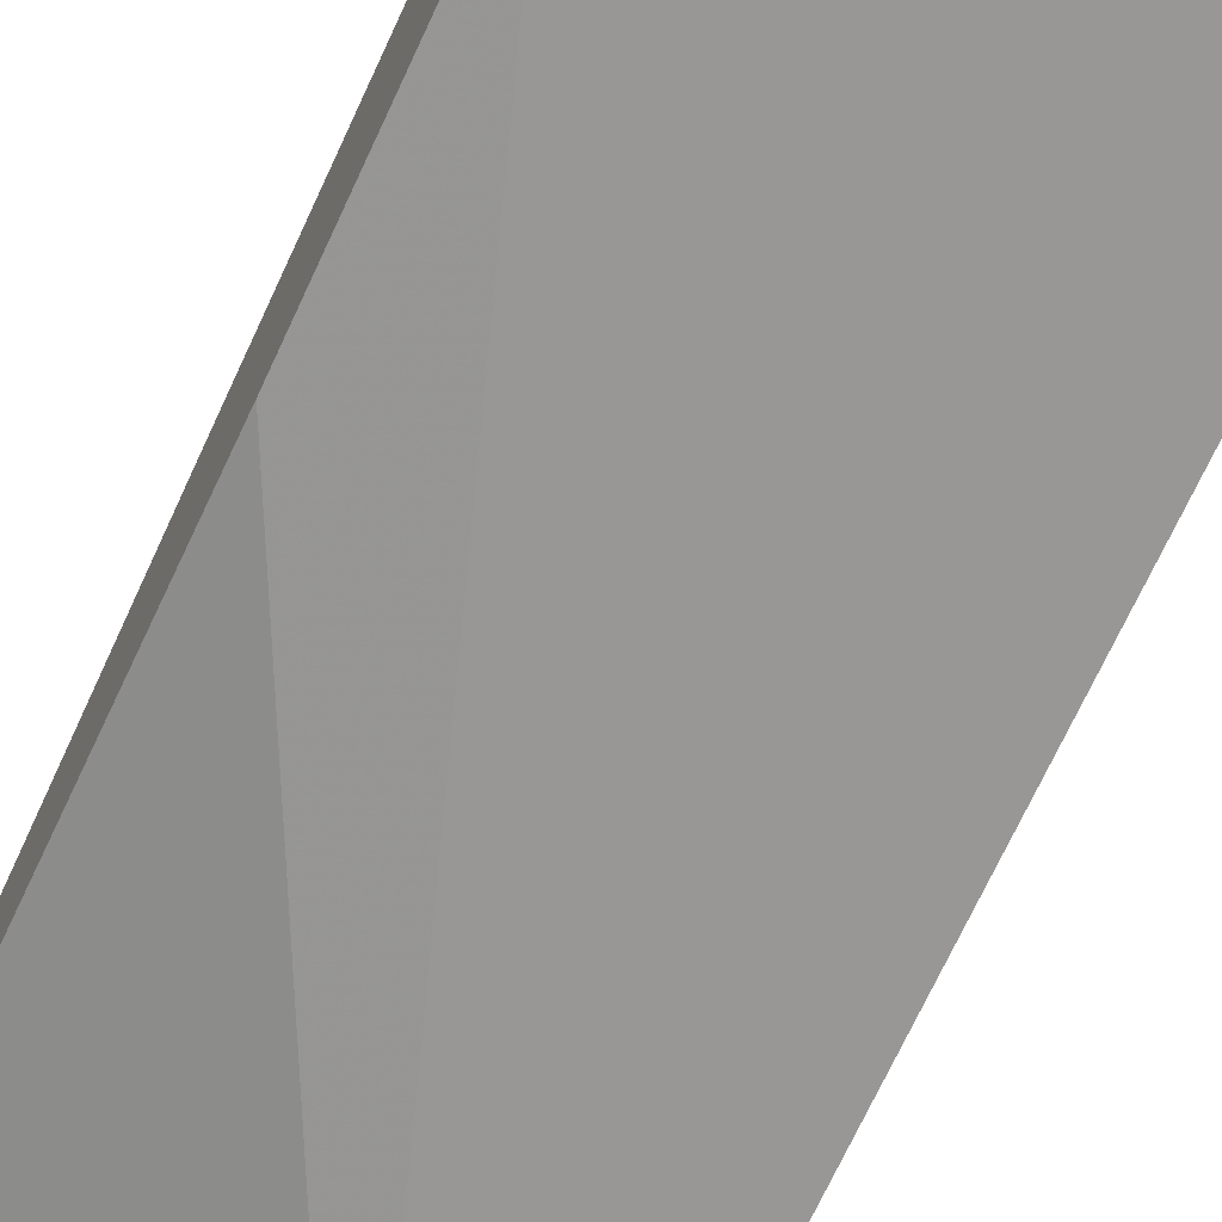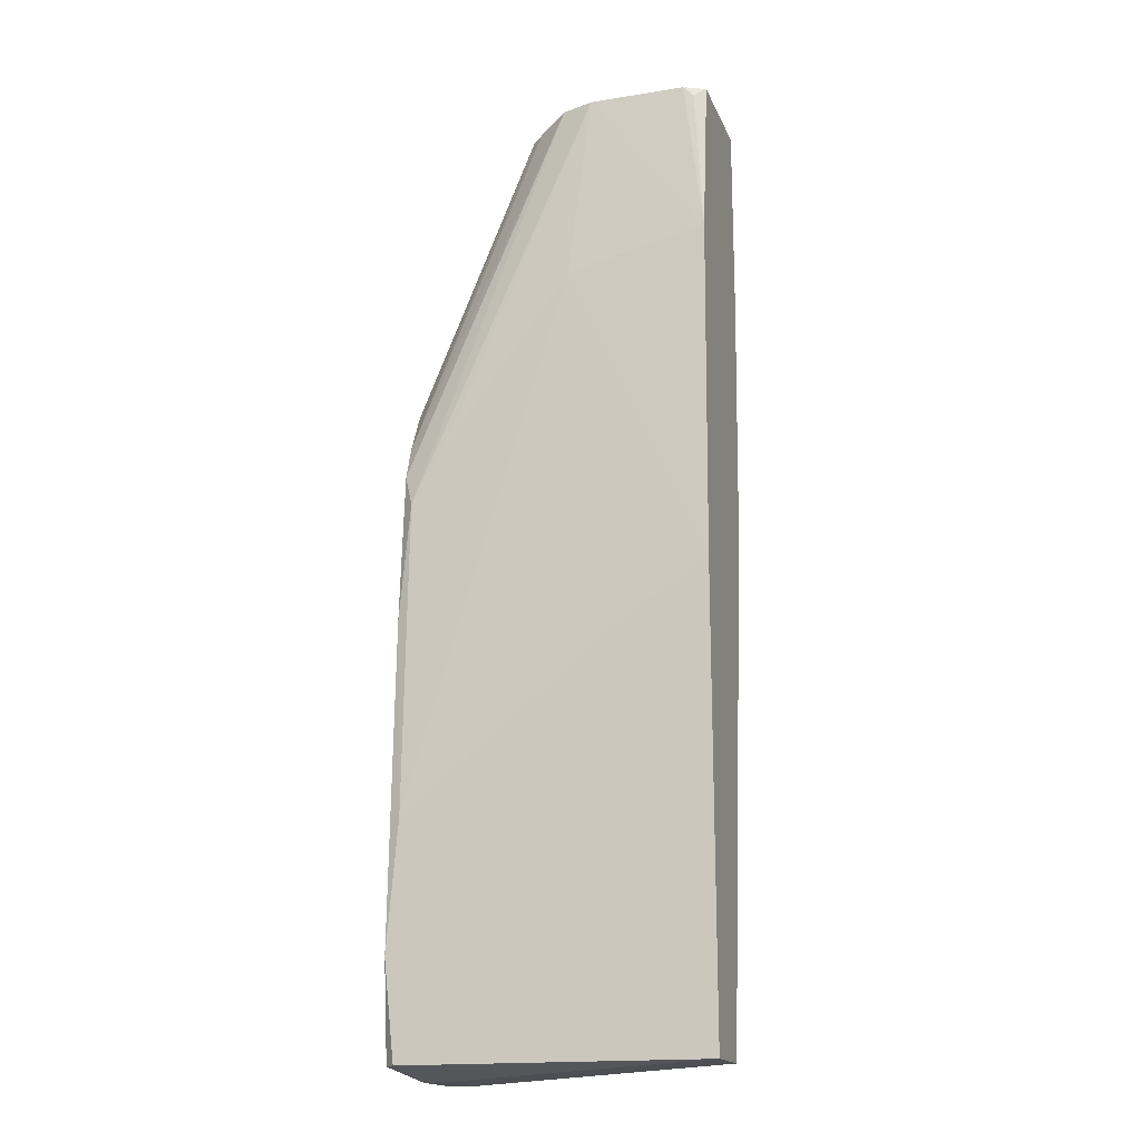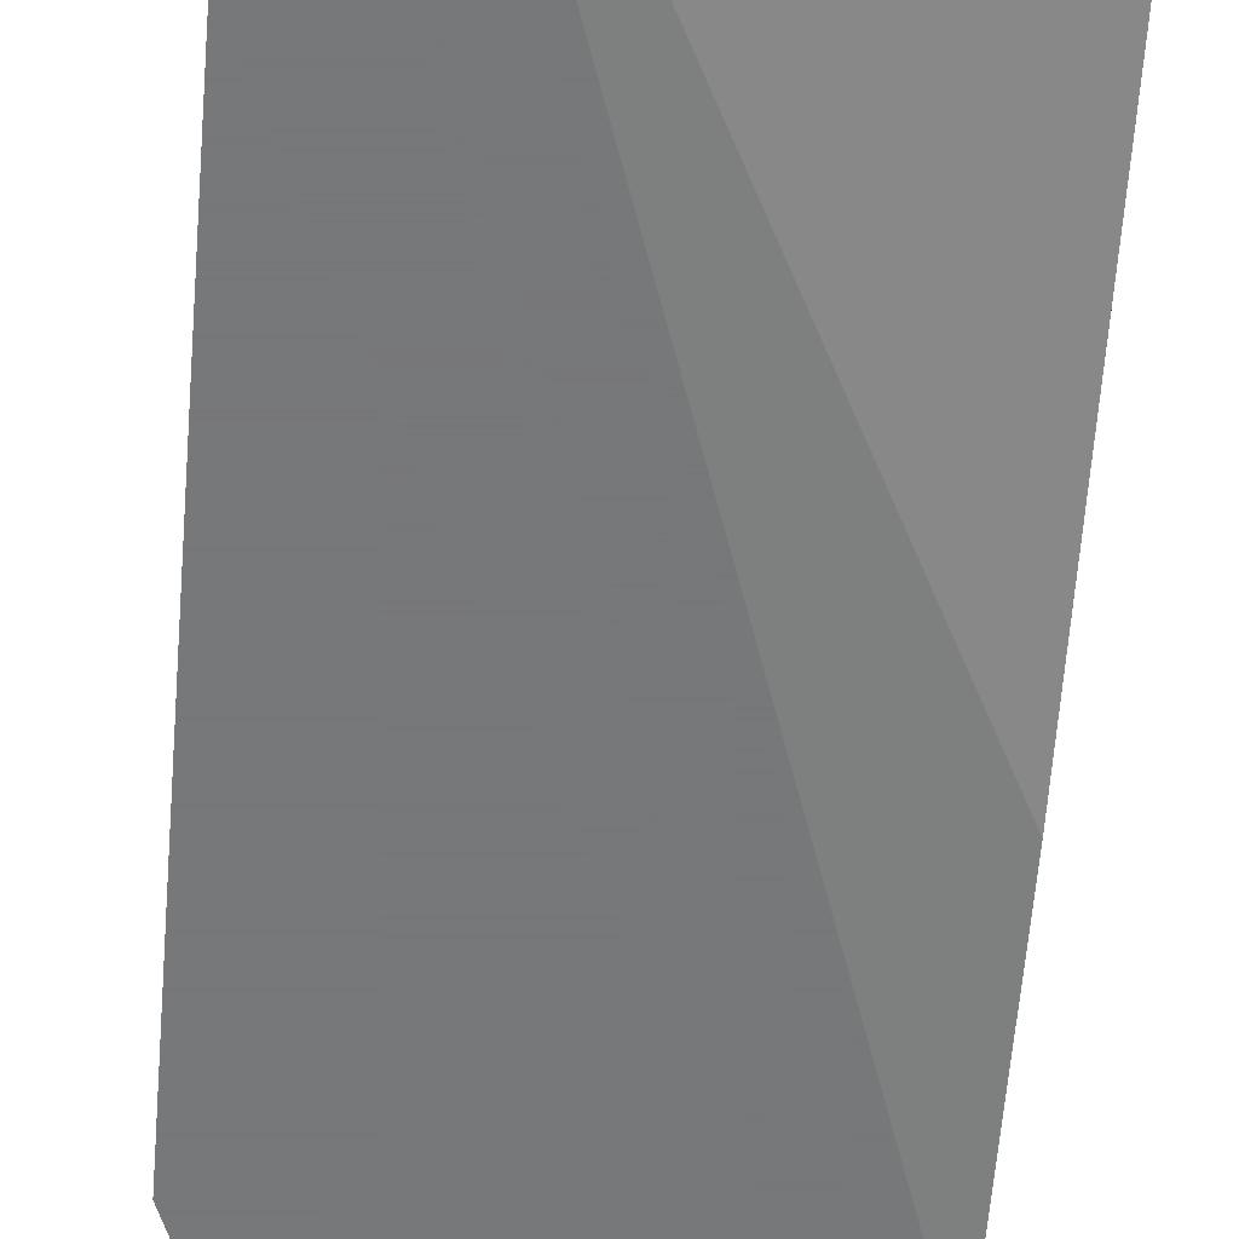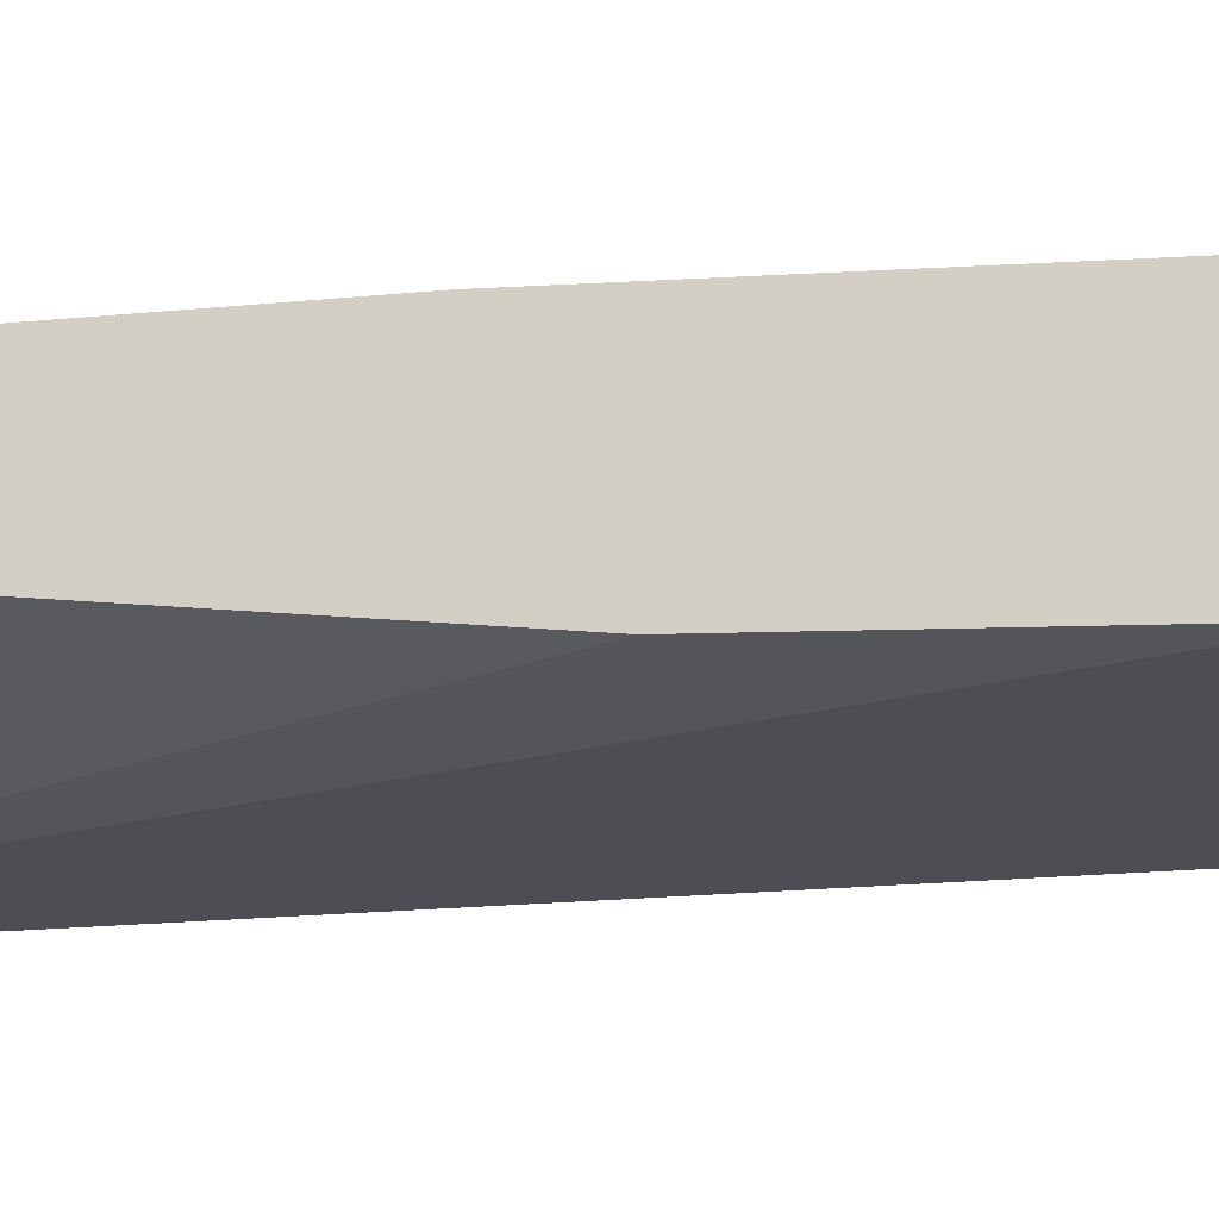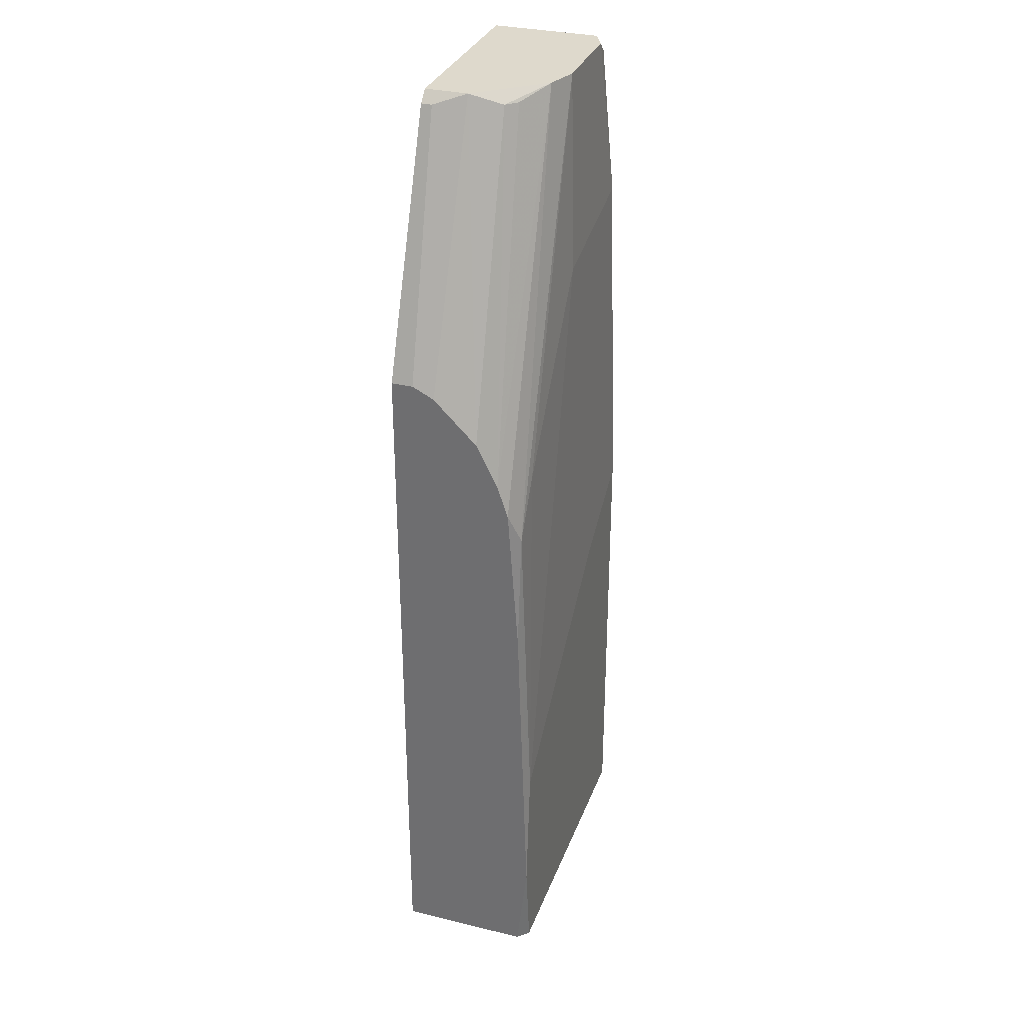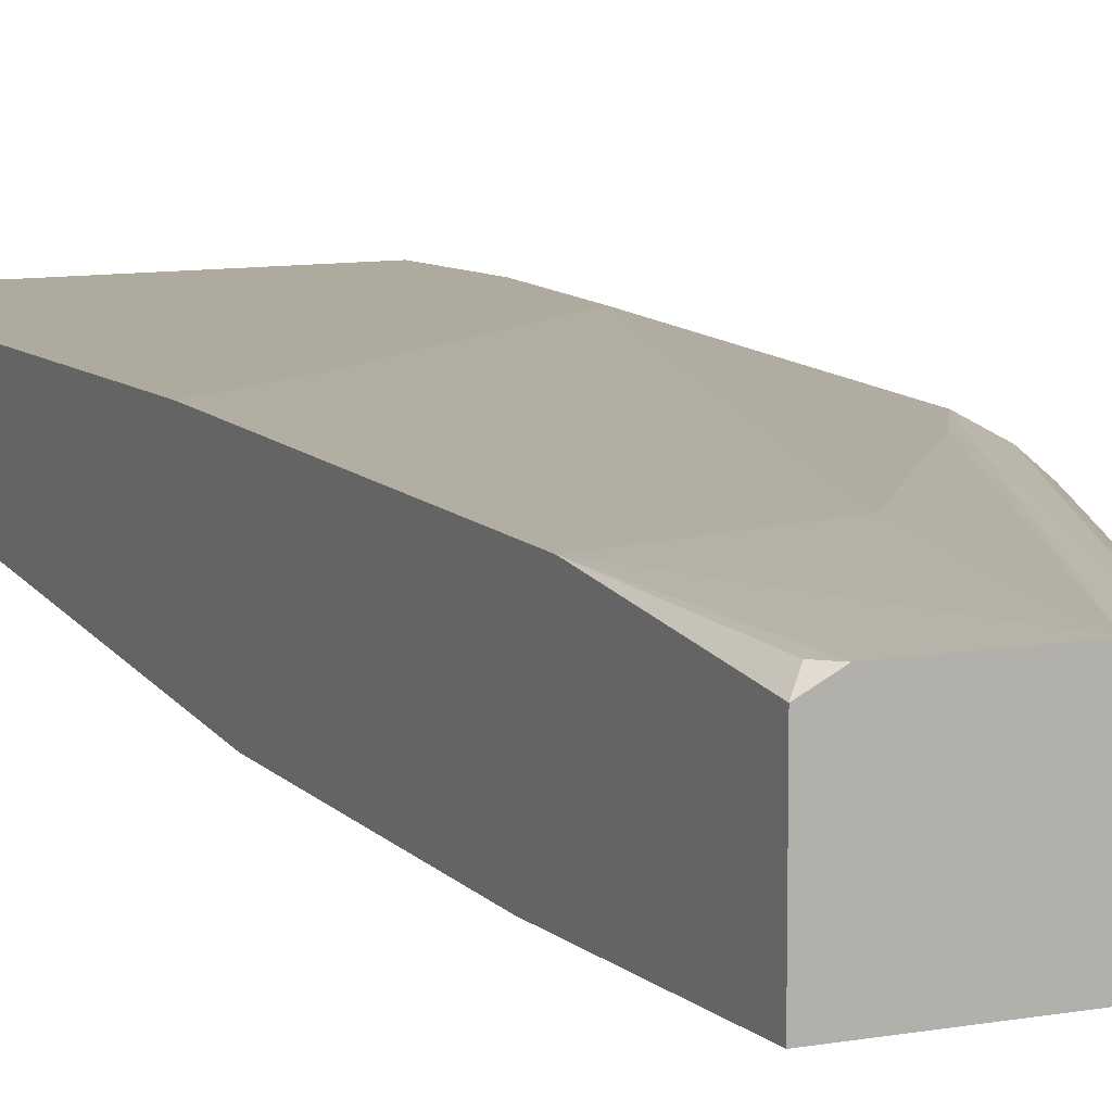
<metadata>
{"format":"obj","ext":"obj","renderer":"f3d","projection":"perspective","resolution":1024,"background":"white","views":[{"elev":-68.3,"azim":155.6,"up":"+Z"},{"elev":-17.4,"azim":17.6,"up":"+Y"},{"elev":-57.3,"azim":-4.7,"up":"+Z"},{"elev":-17.3,"azim":101.9,"up":"+Z"},{"elev":32.2,"azim":-71.3,"up":"+Y"},{"elev":9.3,"azim":154.2,"up":"+Z"}]}
</metadata>
<code>
v 0.009088 0.05636 0.01923
v -0.0187 0.05791 0.002253
v -0.0187 0.05791 0.008429
v -0.02642 -0.07951 0.002253
v 0.007545 0.05791 0.01923
v -0.02951 -0.08106 0.01152
v 0.01064 -0.07951 0.01306
v 0.01064 -0.07951 0.02232
v 0.01064 0.03474 0.02078
v 0.01064 0.0301 0.002253
v 0.01064 -0.01467 0.02232
v 0.01064 0.05791 0.002253
v 0.01064 0.05791 0.01769
v 0.01064 -0.005417 0.003797
v -0.00944 0.0301 0.02078
v -0.03414 -0.01929 0.02078
v -0.03414 -0.07951 0.002253
v -0.03414 -0.07951 0.02078
v -0.03414 0.002297 0.01923
v -0.03414 0.0193 0.008429
v -0.03414 -0.06561 0.02232
v -0.03414 0.02084 0.002253
v -0.03414 0.02084 0.005341
v -0.03414 0.01312 0.0146
v -0.03414 0.006935 0.01769
v -0.02796 0.005384 0.02078
v -0.02796 -0.08106 0.002253
v -0.01561 0.05636 0.0146
v -0.001721 -0.02238 0.02232
v -0.01098 0.05791 0.01769
v -0.01715 0.05636 0.01306
v -0.02024 0.05636 0.002253
v -0.02024 0.05636 0.003797
v -0.0326 -0.04708 0.02232
v -0.0326 -0.002329 0.02078
v -0.0326 -0.07951 0.02232
v -0.0326 -0.08106 0.002253
v -0.0326 -0.08106 0.01152
v -0.006354 0.05791 0.01923
f 33 2 32
f 37 17 12
f 12 17 22
f 12 8 7
f 22 17 19
f 12 7 14
f 12 22 2
f 36 8 11
f 8 12 11
f 37 12 4
f 14 7 4
f 12 2 39
f 19 17 21
f 36 11 21
f 11 12 9
f 15 11 9
f 39 15 9
f 22 19 20
f 21 11 34
f 12 14 10
f 4 12 10
f 14 4 10
f 39 2 3
f 3 20 24
f 20 19 24
f 12 39 13
f 9 12 13
f 1 9 13
f 8 36 6
f 19 35 30
f 35 39 30
f 39 3 30
f 17 37 18
f 21 17 18
f 36 21 18
f 3 2 33
f 20 3 33
f 7 8 27
f 37 4 27
f 4 7 27
f 6 37 27
f 8 6 27
f 3 24 31
f 28 30 31
f 30 3 31
f 24 19 25
f 30 28 25
f 19 30 25
f 31 24 25
f 28 31 25
f 11 15 29
f 15 34 29
f 34 11 29
f 15 39 26
f 39 35 26
f 34 15 26
f 35 34 26
f 9 1 5
f 39 9 5
f 13 39 5
f 1 13 5
f 22 20 23
f 33 22 23
f 20 33 23
f 19 21 16
f 35 19 16
f 21 34 16
f 34 35 16
f 37 6 38
f 6 36 38
f 18 37 38
f 36 18 38
f 2 22 32
f 22 33 32

</code>
